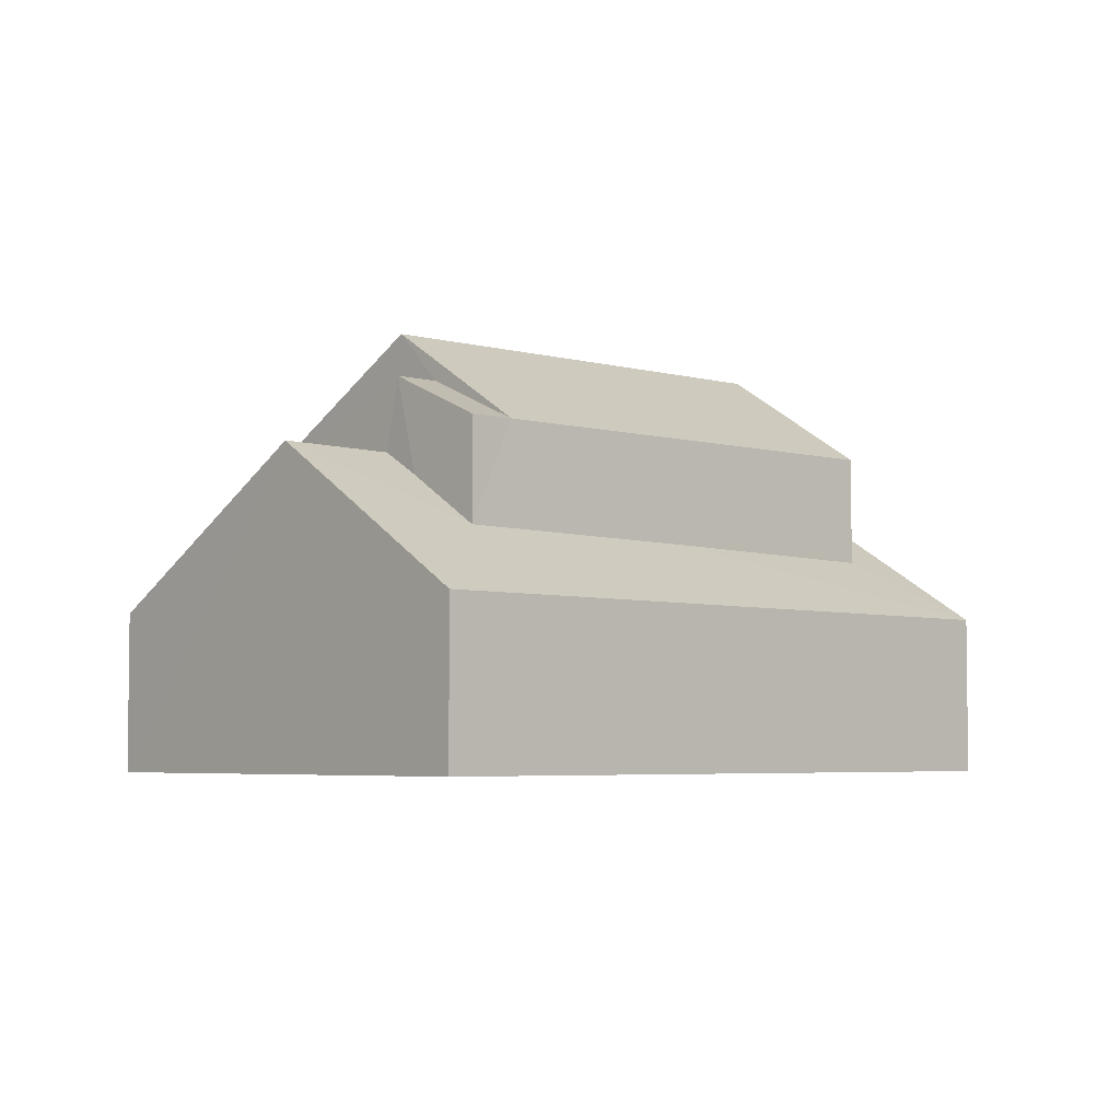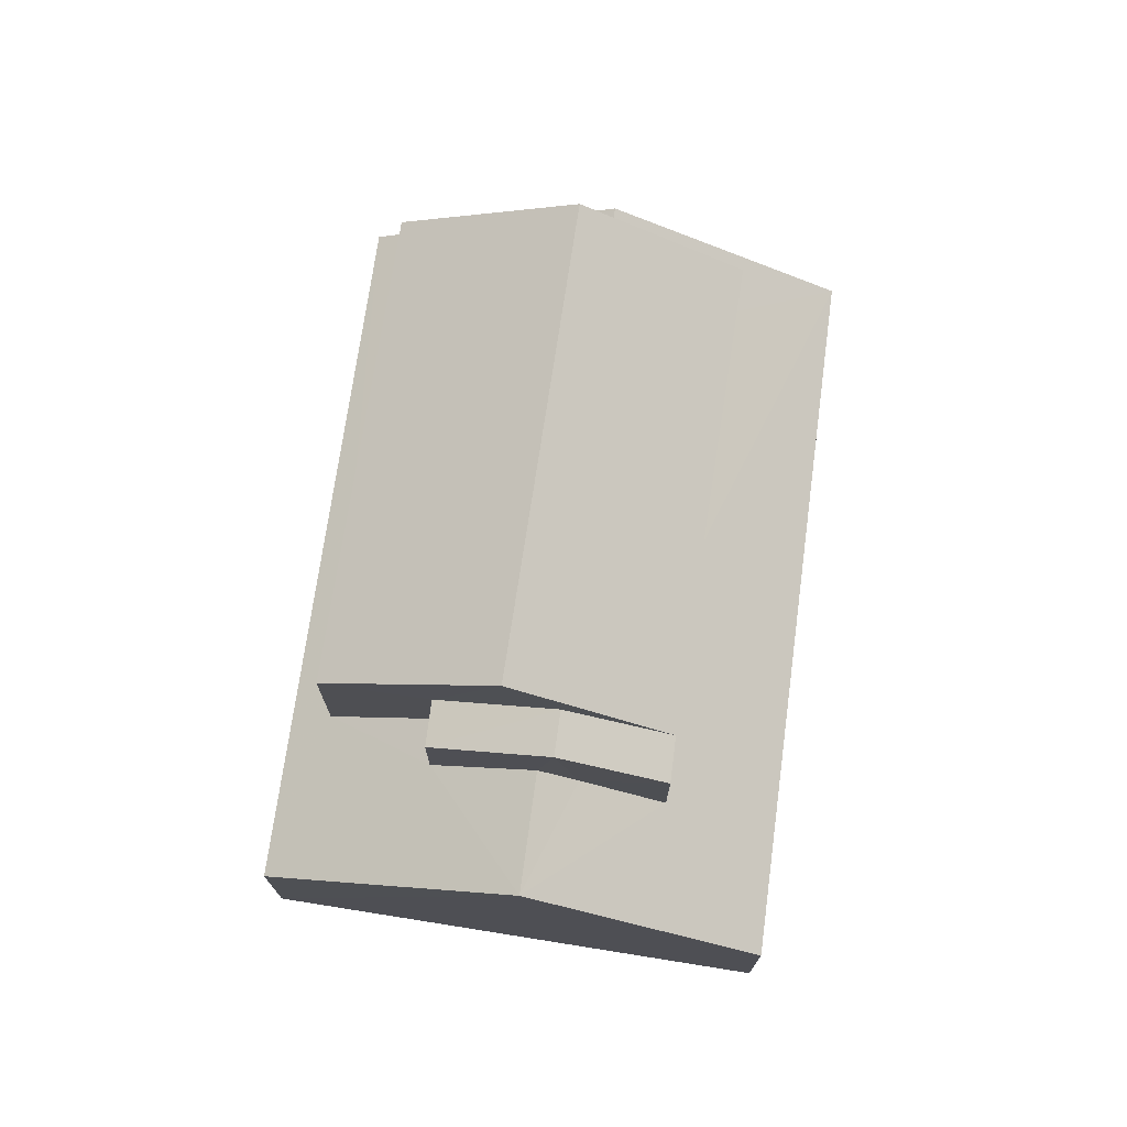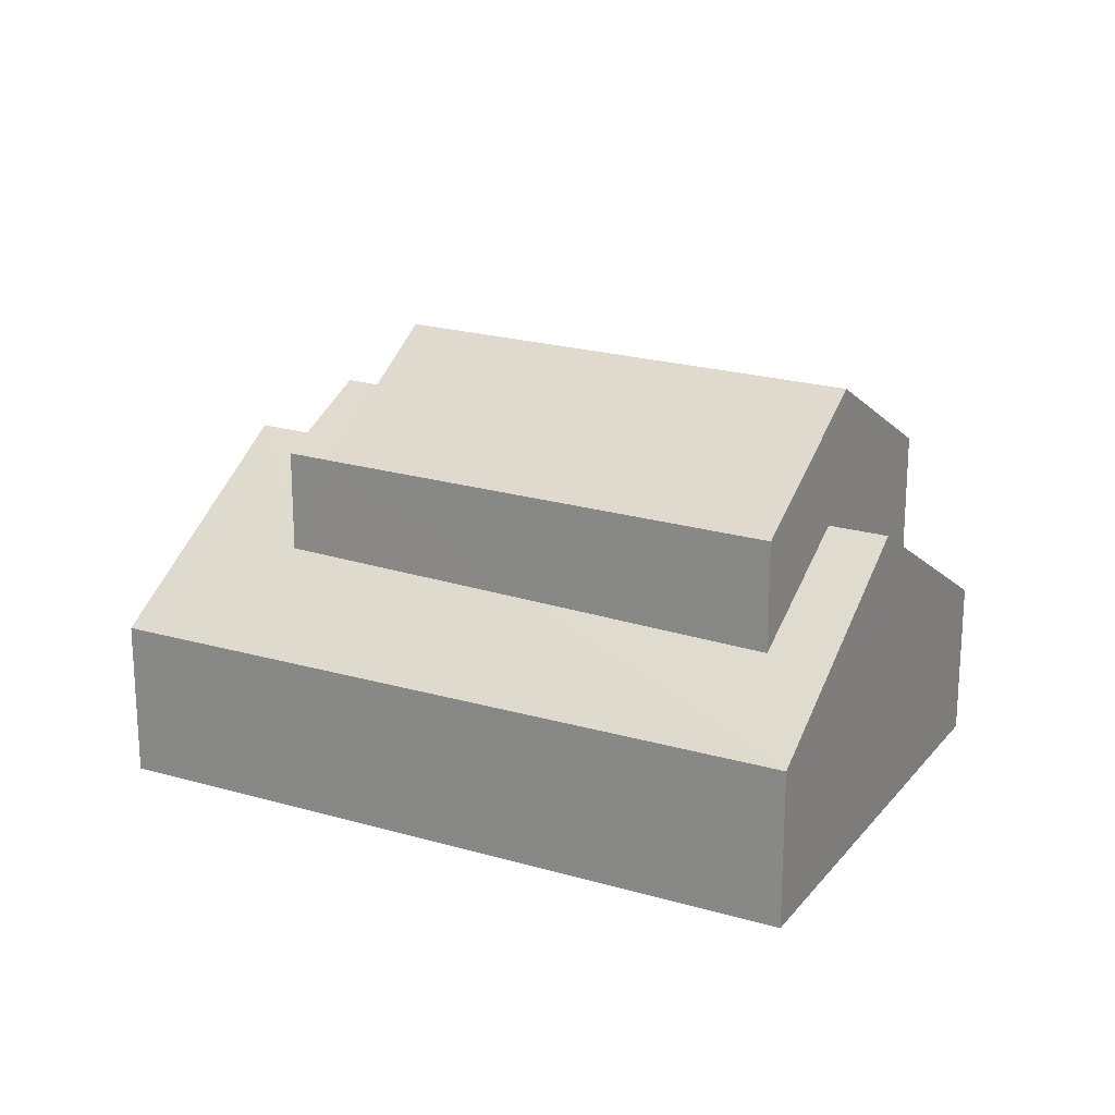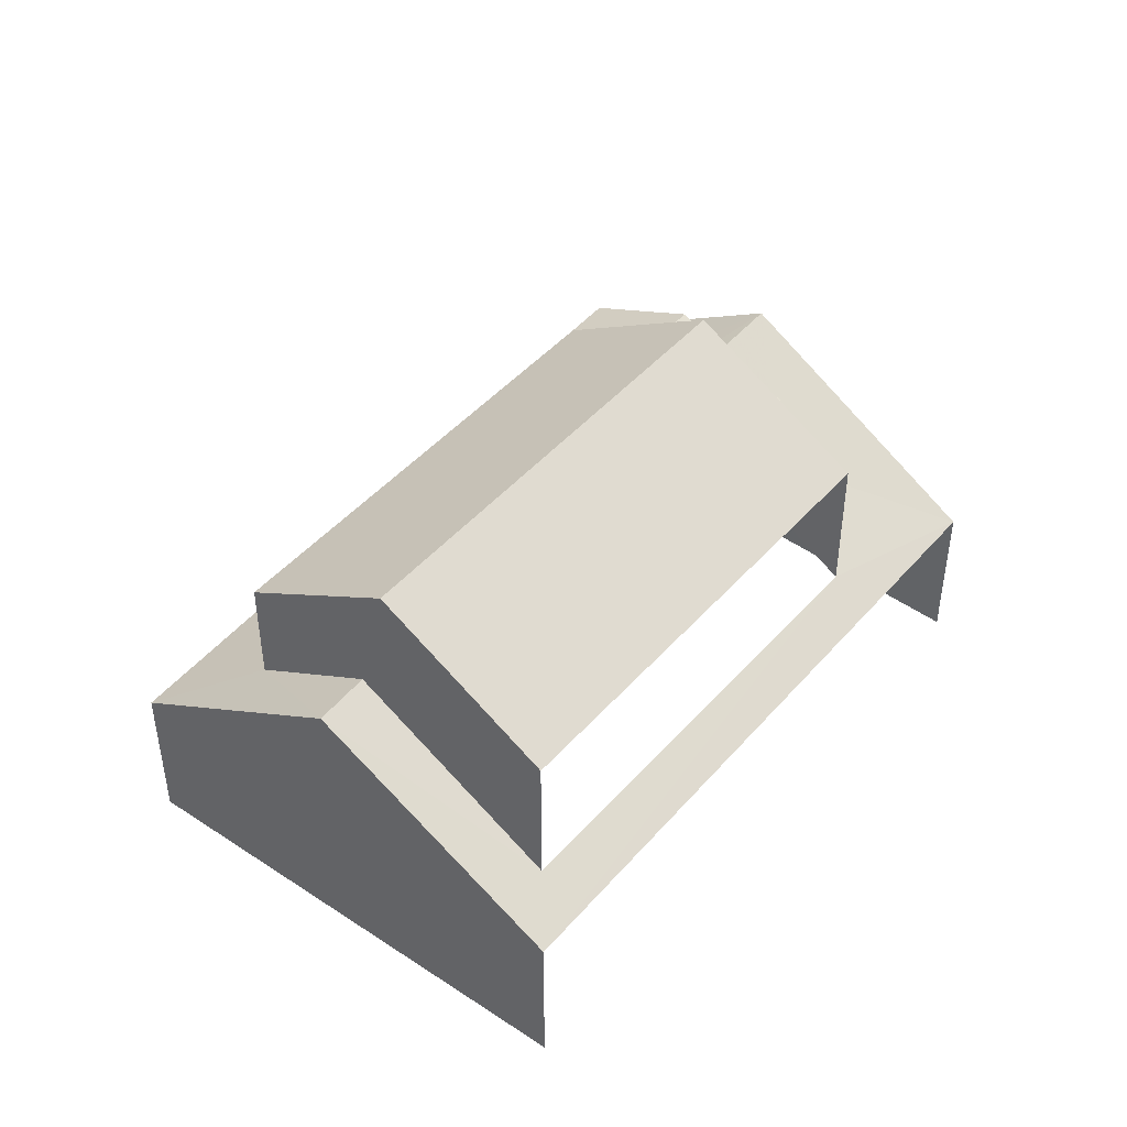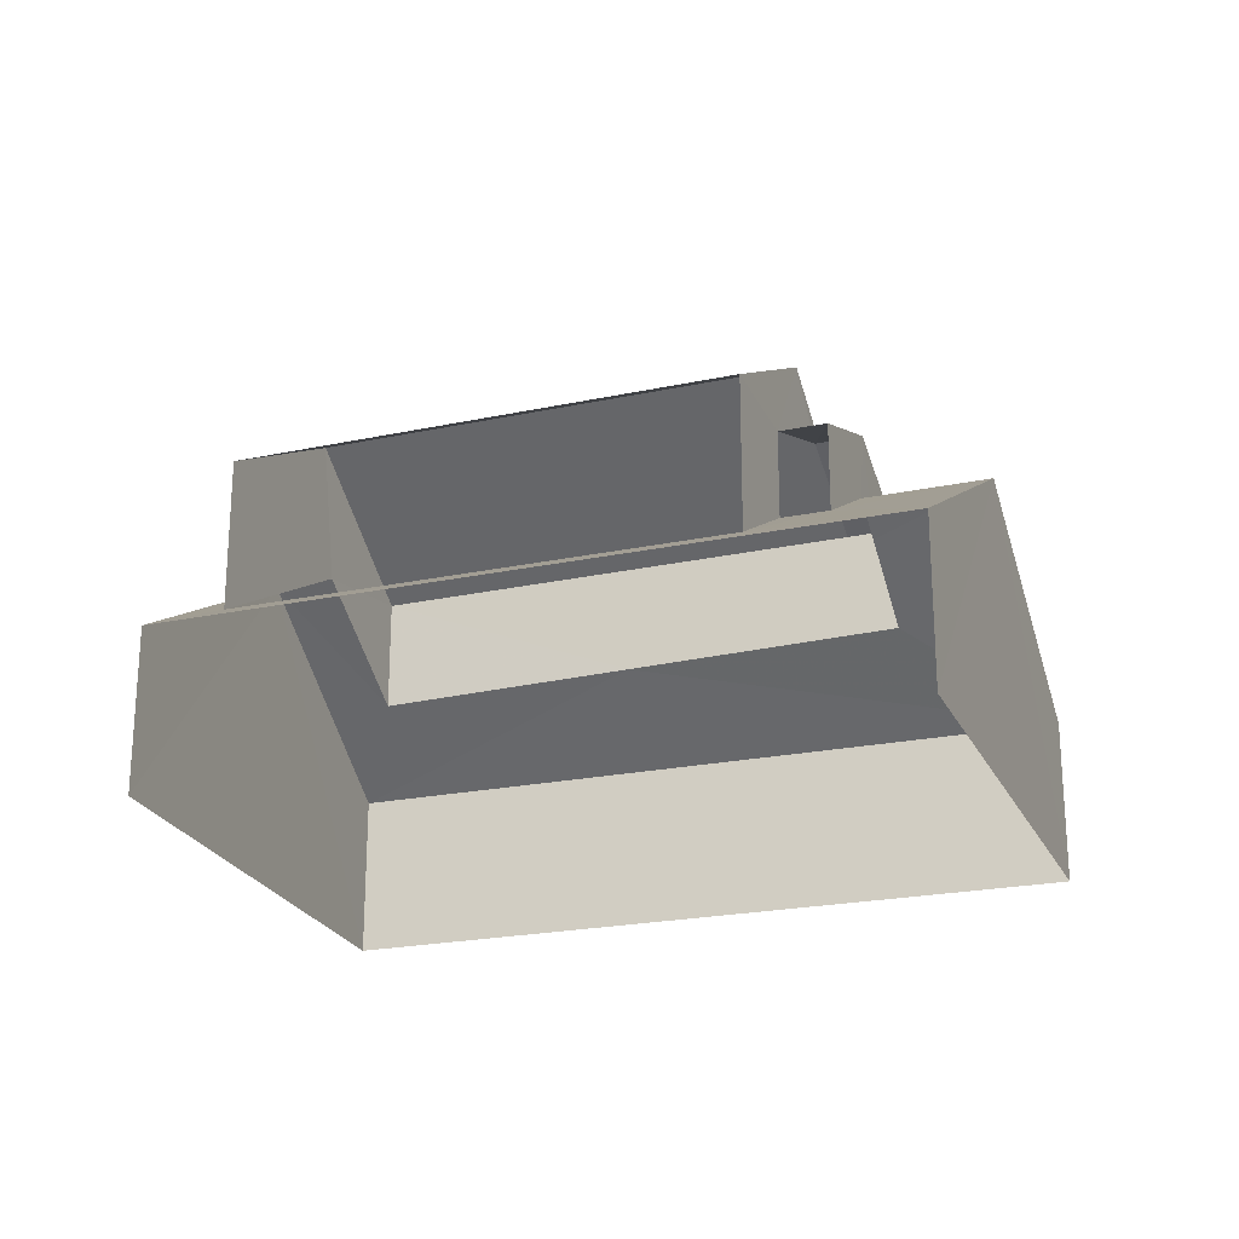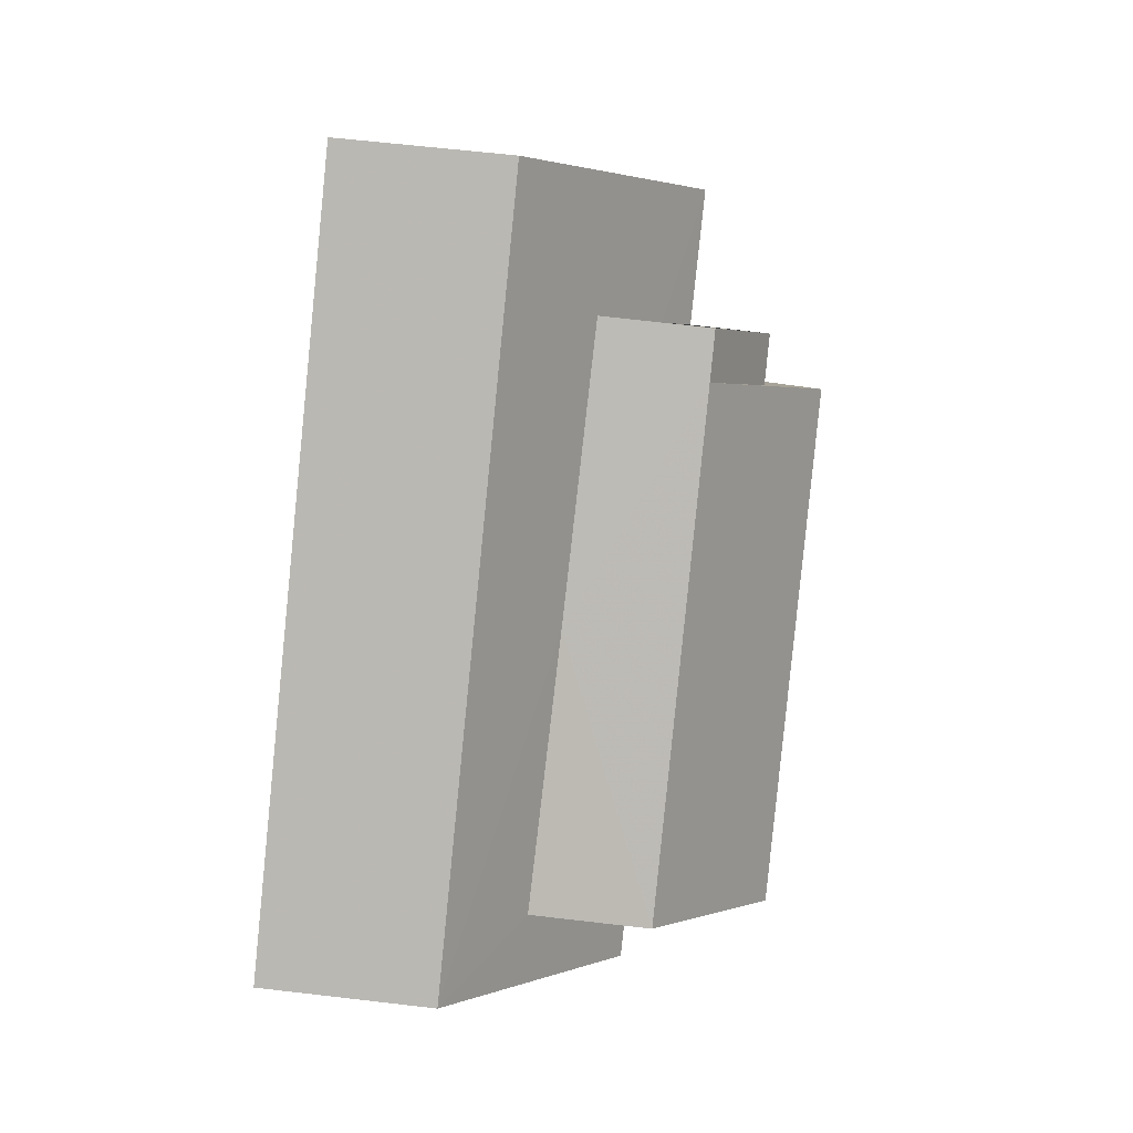
<metadata>
{"format":"obj","ext":"obj","renderer":"f3d","projection":"perspective","resolution":1024,"background":"white","views":[{"elev":-4.5,"azim":171.4,"up":"+Z"},{"elev":74.0,"azim":132.4,"up":"+Z"},{"elev":20.8,"azim":-117.4,"up":"+Z"},{"elev":46.1,"azim":-17.7,"up":"+Z"},{"elev":-23.4,"azim":53.7,"up":"+Z"},{"elev":61.6,"azim":-83.1,"up":"+Y"}]}
</metadata>
<code>
v -2.255e+05 -1.283e+05 11.76
v -2.255e+05 -1.283e+05 11.76
v -2.255e+05 -1.283e+05 11.76
v -2.255e+05 -1.283e+05 11.76
v -2.255e+05 -1.283e+05 16.66
v -2.255e+05 -1.283e+05 15.33
v -2.255e+05 -1.283e+05 16.66
v -2.255e+05 -1.283e+05 14.32
v -2.255e+05 -1.283e+05 15.4
v -2.255e+05 -1.283e+05 18.75
v -2.255e+05 -1.283e+05 17.11
v -2.255e+05 -1.283e+05 17.11
v -2.255e+05 -1.283e+05 18.75
v -2.255e+05 -1.283e+05 17.11
v -2.255e+05 -1.283e+05 17.11
v -2.255e+05 -1.283e+05 16.32
v -2.255e+05 -1.283e+05 16.72
v -2.255e+05 -1.283e+05 16.73
v -2.255e+05 -1.283e+05 17.11
v -2.255e+05 -1.283e+05 17.89
v -2.255e+05 -1.283e+05 17.89
v -2.255e+05 -1.283e+05 14.32
v -2.255e+05 -1.283e+05 15.46
v -2.255e+05 -1.283e+05 15.73
v -2.255e+05 -1.283e+05 14.32
v -2.255e+05 -1.283e+05 14.71
v -2.255e+05 -1.283e+05 14.32
v -2.255e+05 -1.283e+05 14.73
v -2.255e+05 -1.283e+05 15.73
v -2.255e+05 -1.283e+05 17.11
v -2.255e+05 -1.283e+05 17.11
f 1 2 3
f 1 4 2
f 28 12 11
f 28 26 12
f 27 3 2
f 25 27 2
f 29 24 30
f 31 29 30
f 5 6 7
f 7 6 8
f 6 9 8
f 10 11 12
f 10 13 11
f 13 14 15
f 13 10 14
f 16 17 18
f 19 14 20
f 21 19 20
f 18 22 23
f 22 8 9
f 16 18 23
f 23 22 9
f 24 25 18
f 25 26 27
f 27 28 7
f 7 28 5
f 18 17 24
f 24 29 26
f 26 28 27
f 25 24 26
f 20 30 21
f 20 31 30
f 8 4 1
f 8 22 4
f 14 10 20
f 12 26 29
f 10 12 31
f 10 31 20
f 29 31 12
f 25 2 18
f 2 4 18
f 4 22 18
f 8 1 7
f 1 3 7
f 3 27 7
f 23 14 19
f 15 9 6
f 9 14 23
f 15 14 9
f 30 24 17
f 30 17 21
f 21 16 19
f 16 23 19
f 17 16 21
f 15 6 5
f 15 5 13
f 5 11 13
f 5 28 11

</code>
